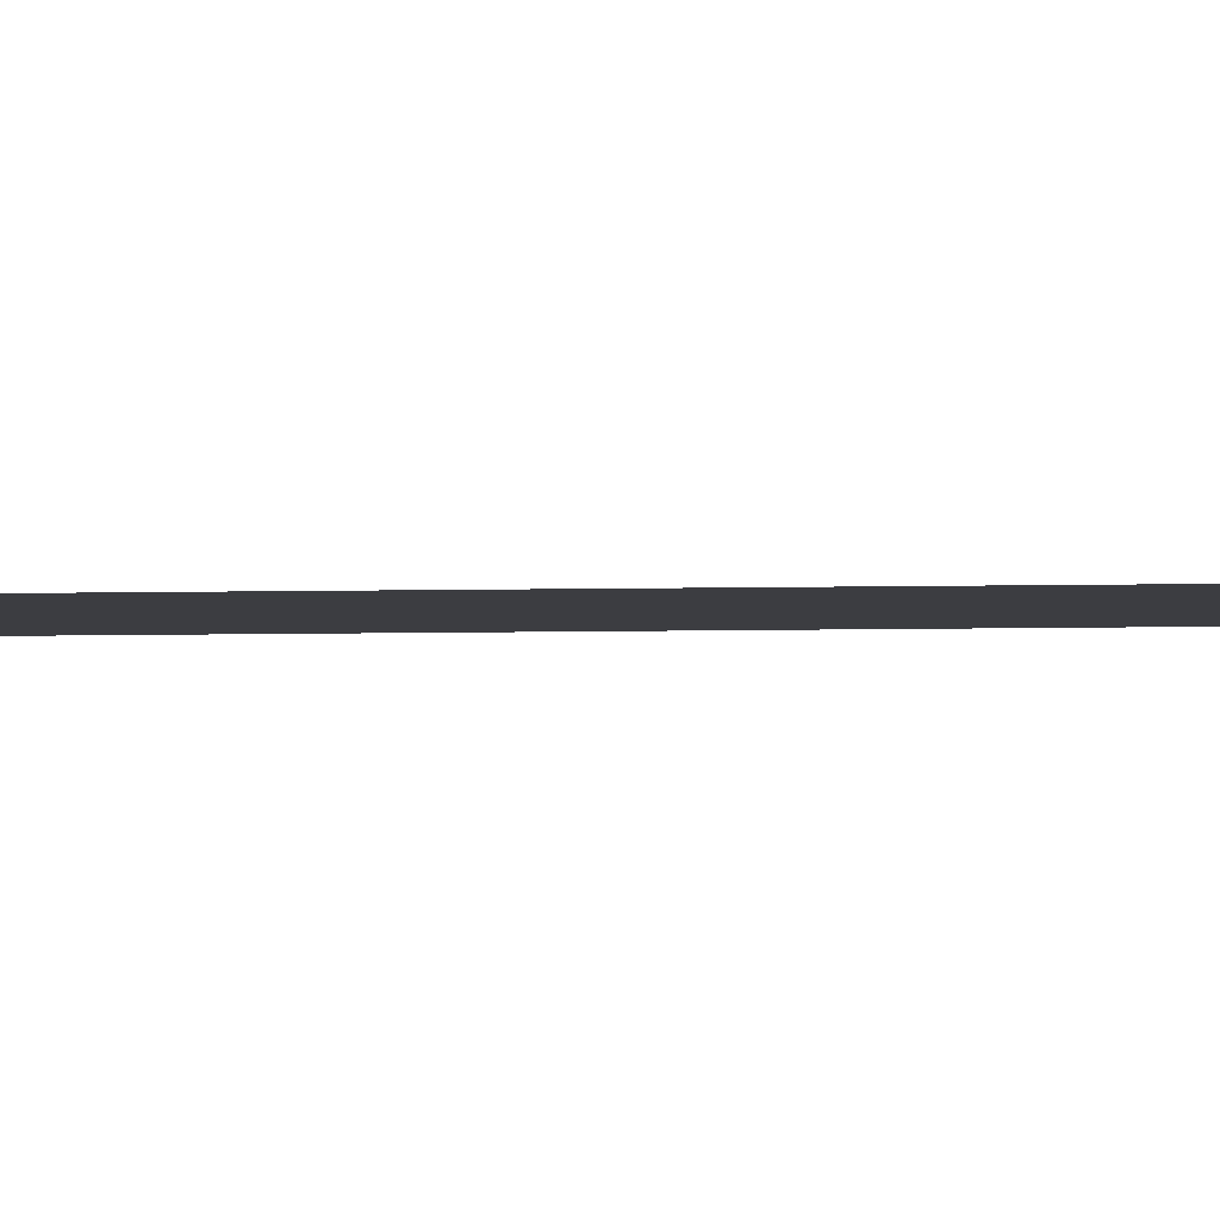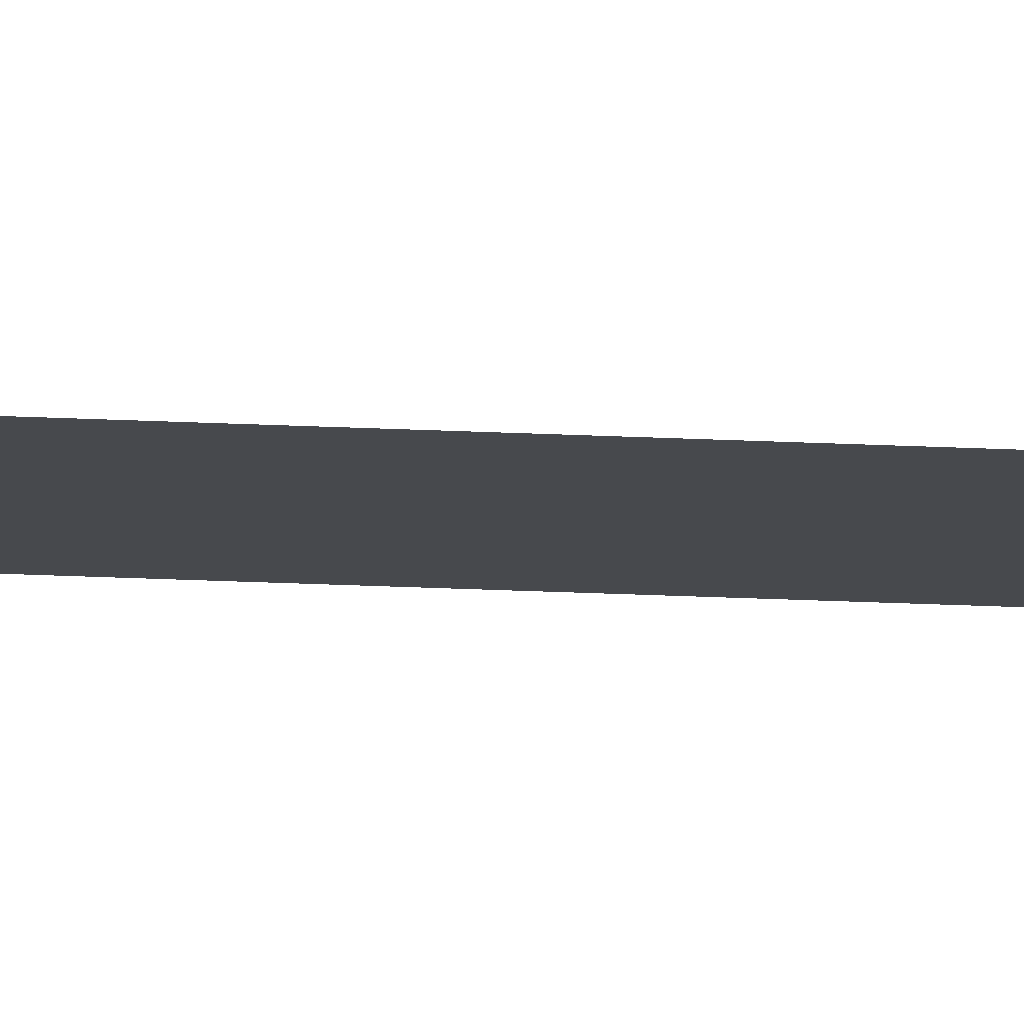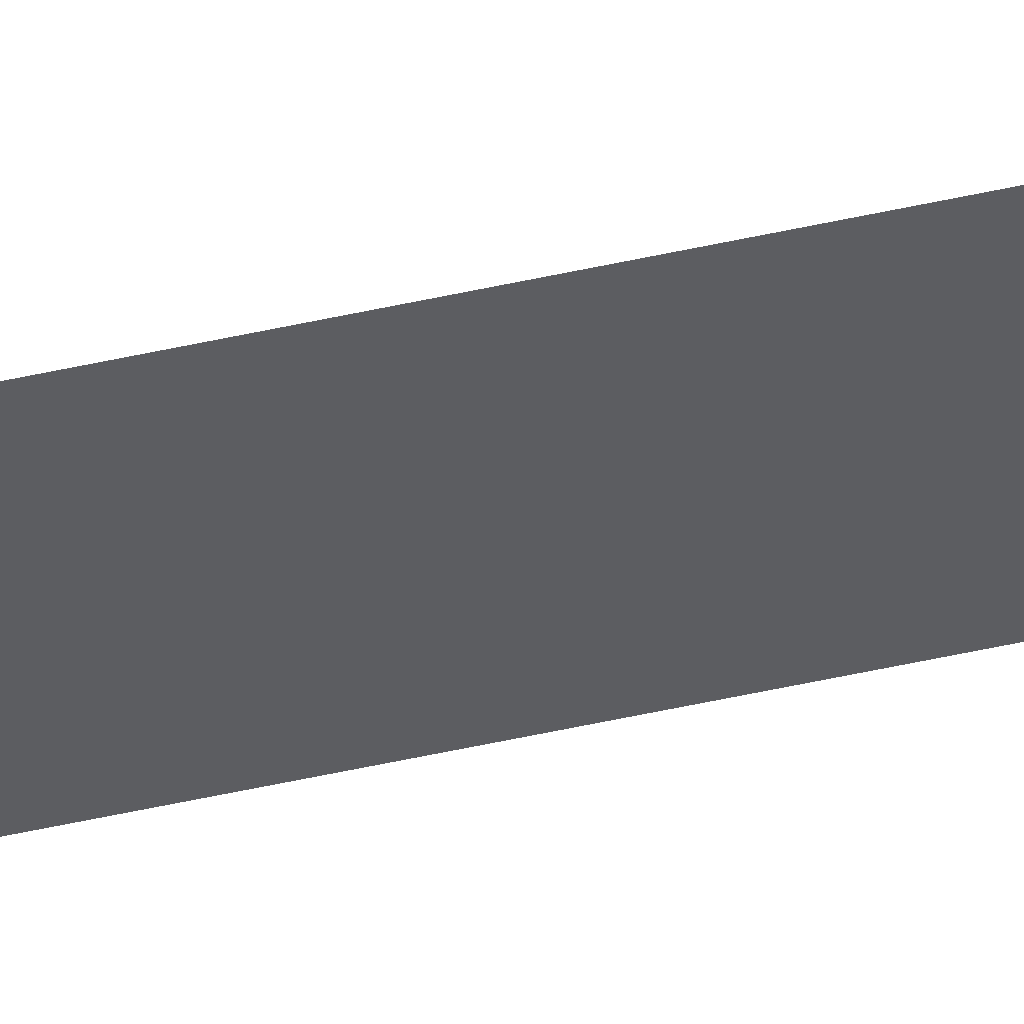
<metadata>
{"format":"obj","ext":"obj","renderer":"f3d","projection":"perspective","resolution":1024,"background":"white","views":[{"elev":-2.8,"azim":99.1,"up":"+Y"},{"elev":-12.4,"azim":-98.7,"up":"+Y"},{"elev":-36.8,"azim":-72.3,"up":"+Y"}]}
</metadata>
<code>
o wall_obb.121_Mesh.126
v -182.8 4.508 -14.18
v -182.8 4.508 -17.58
v -182.8 4.508 -20.98
v -182.8 4.508 -24.38
v -182.8 4.508 -27.79
v -182.8 4.508 -31.19
v -182.8 4.508 -34.59
v -182.8 4.508 -37.99
v -182.8 4.508 -41.39
v -182.8 4.508 -44.79
v -183.3 4.508 -14.18
v -183.3 4.508 -17.58
v -183.3 4.508 -20.98
v -183.3 4.508 -24.38
v -183.3 4.508 -27.79
v -183.3 4.508 -31.19
v -183.3 4.508 -34.59
v -183.3 4.508 -37.99
v -183.3 4.508 -41.39
v -183.3 4.508 -44.79
f 1 2 3 4 5 6 7 8 9 10 20 19 18 17 16 15 14 13 12 11

</code>
